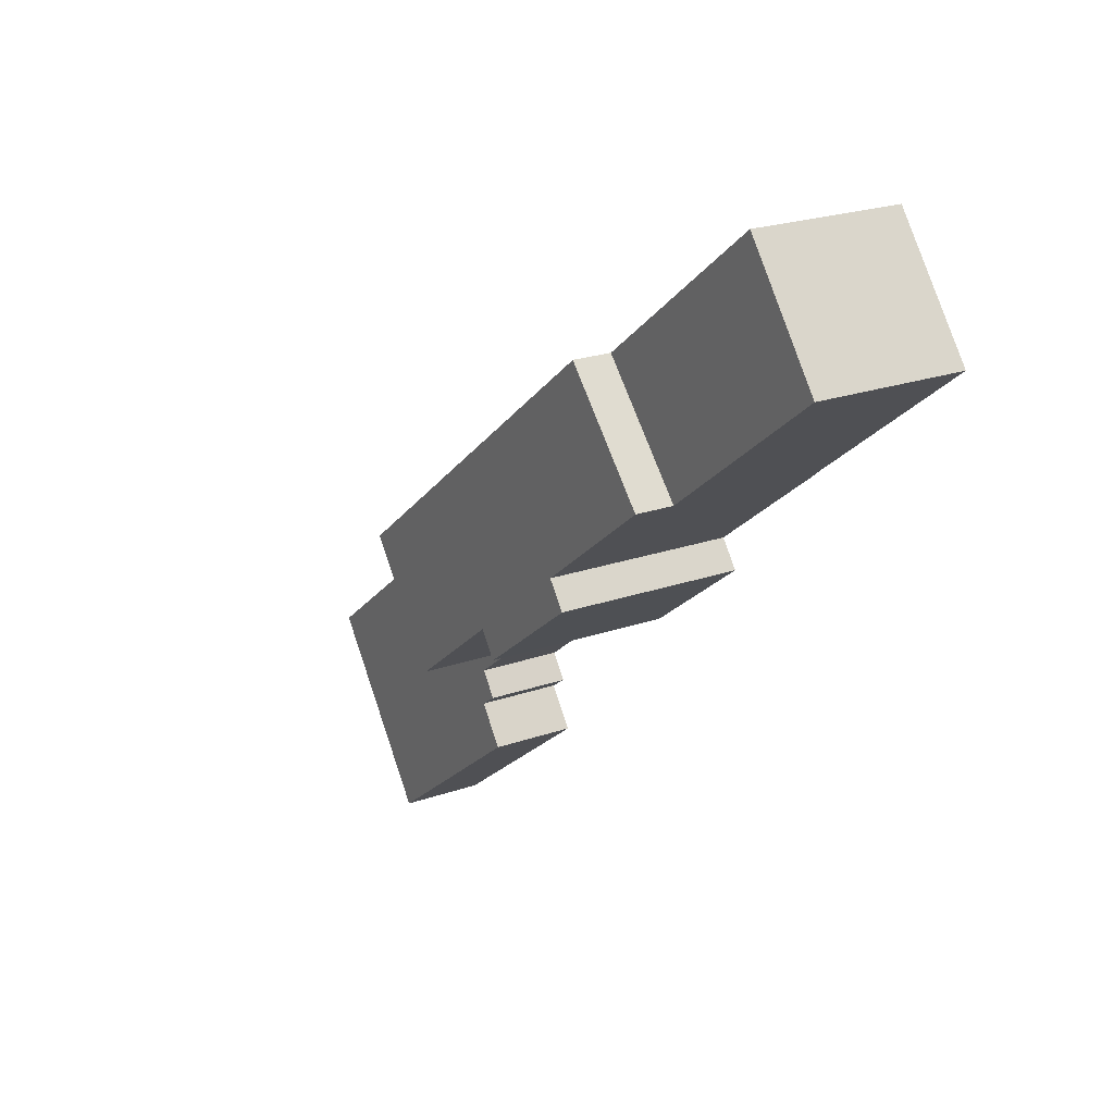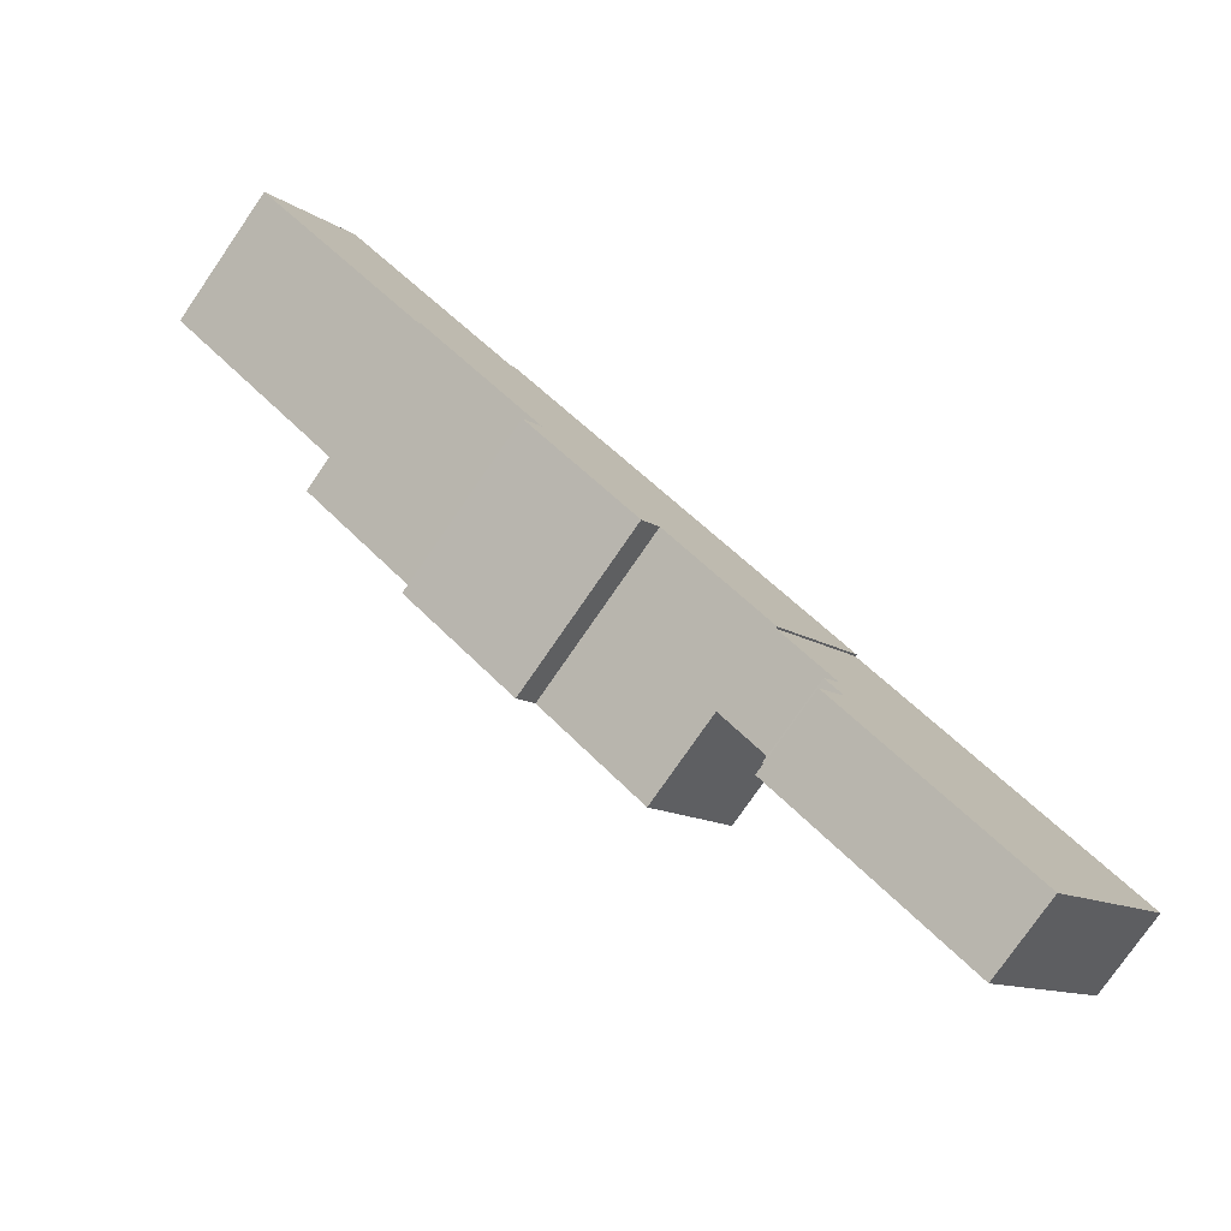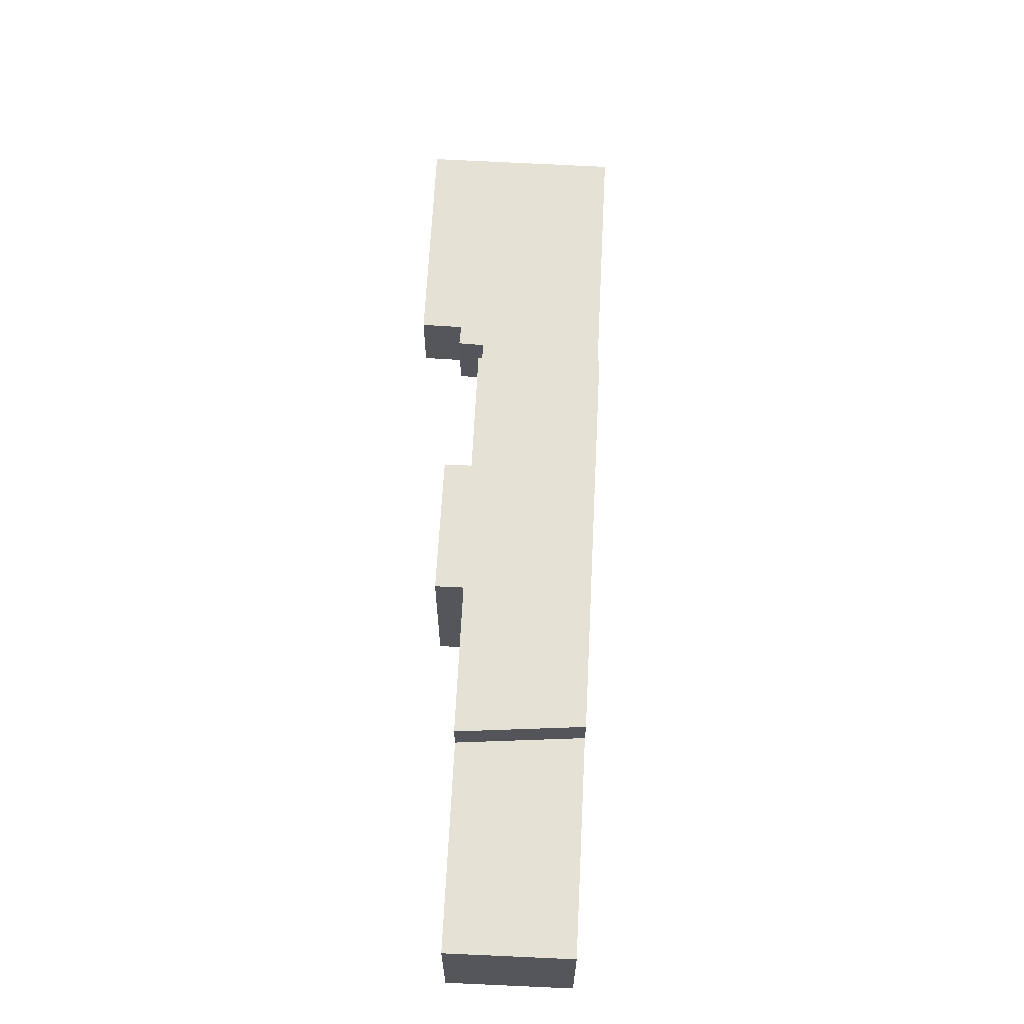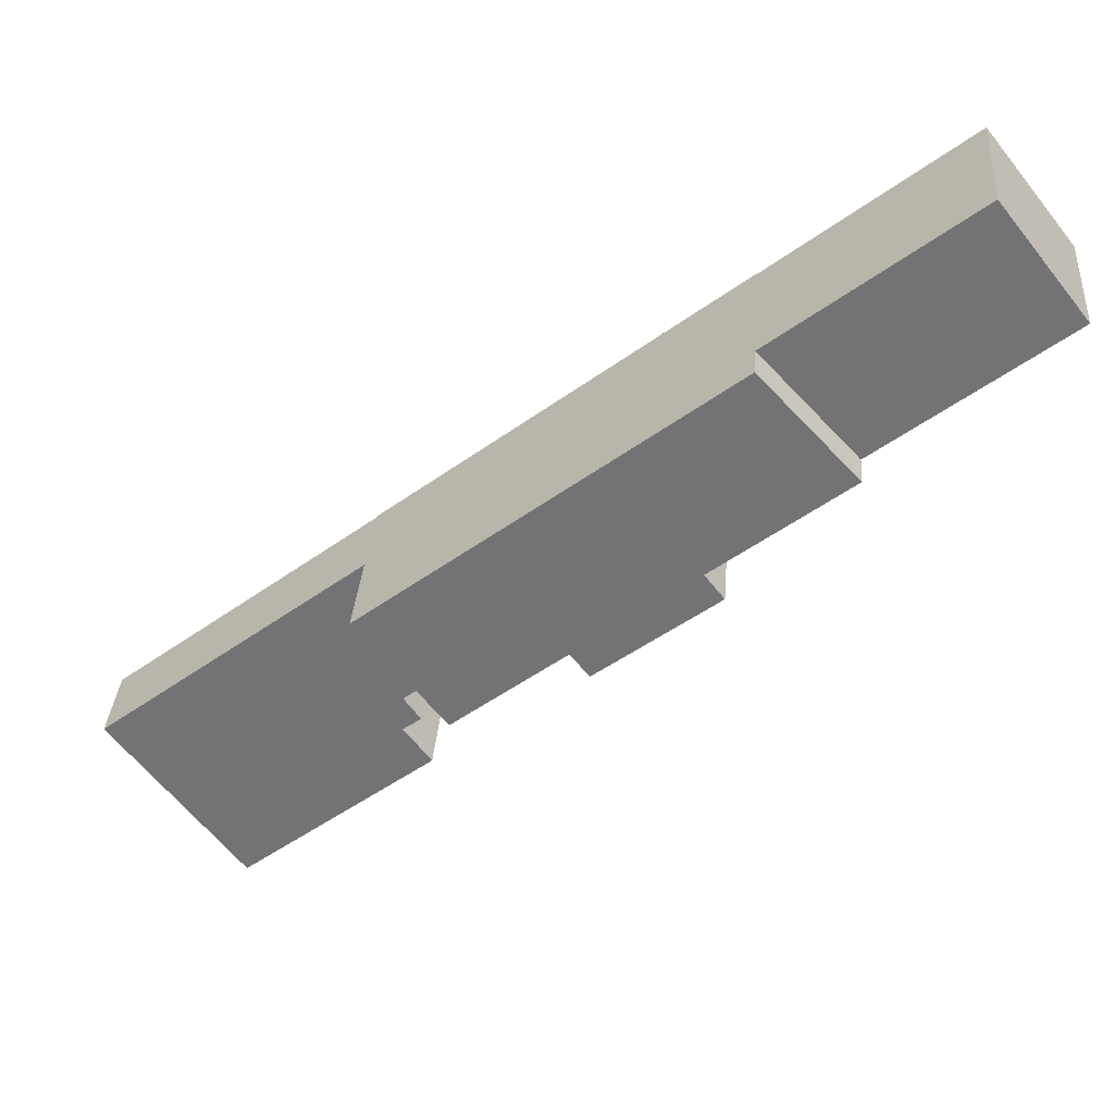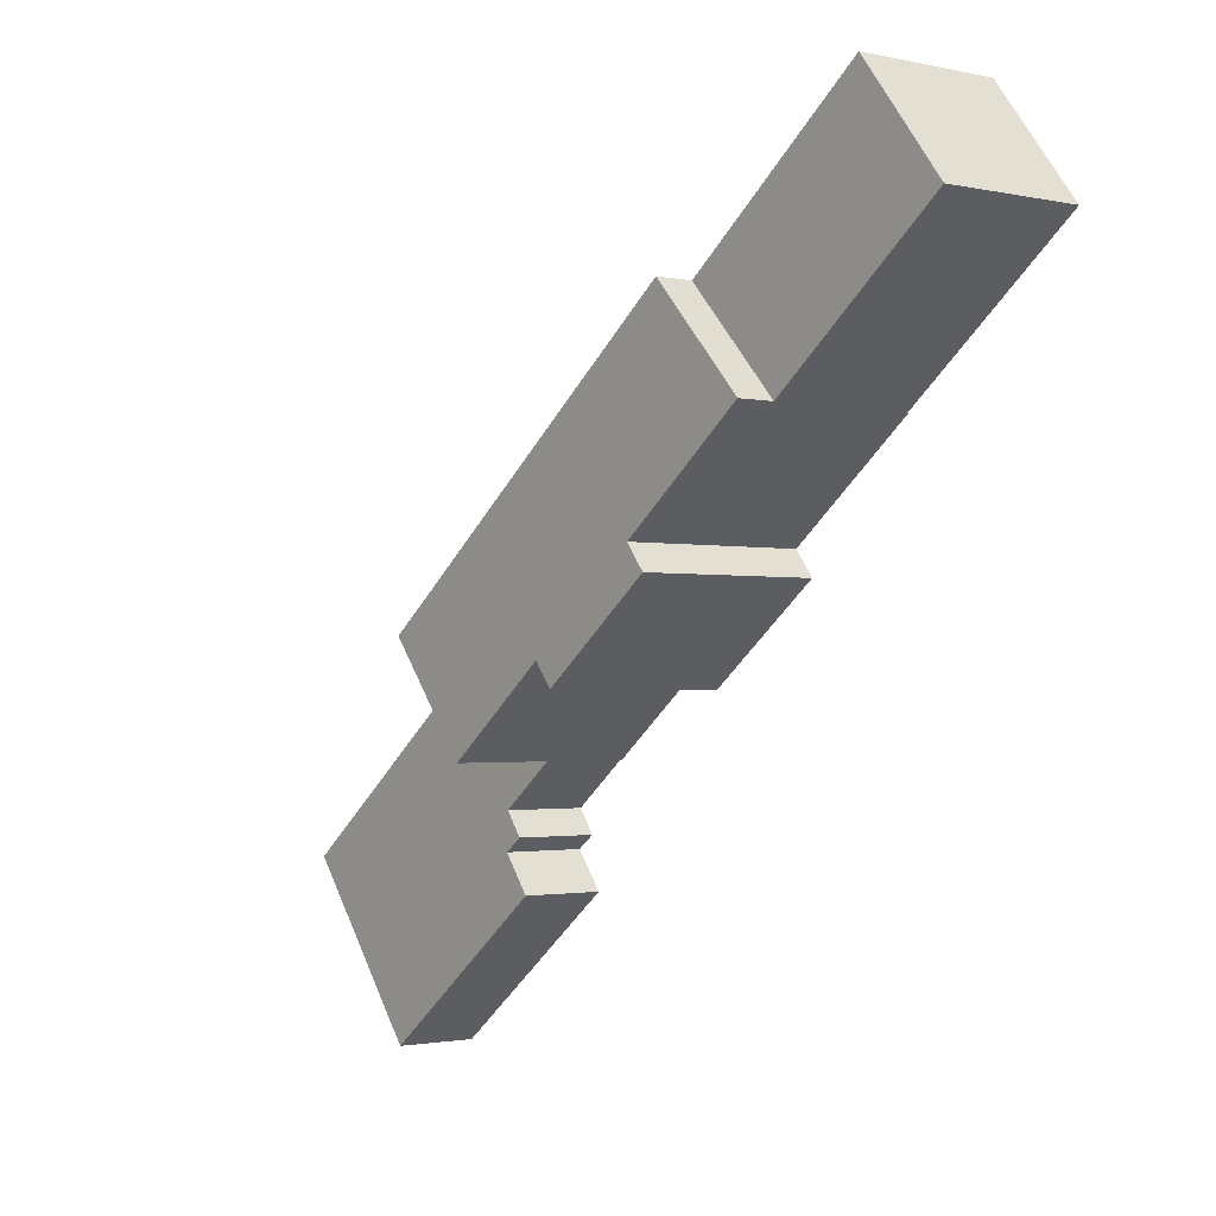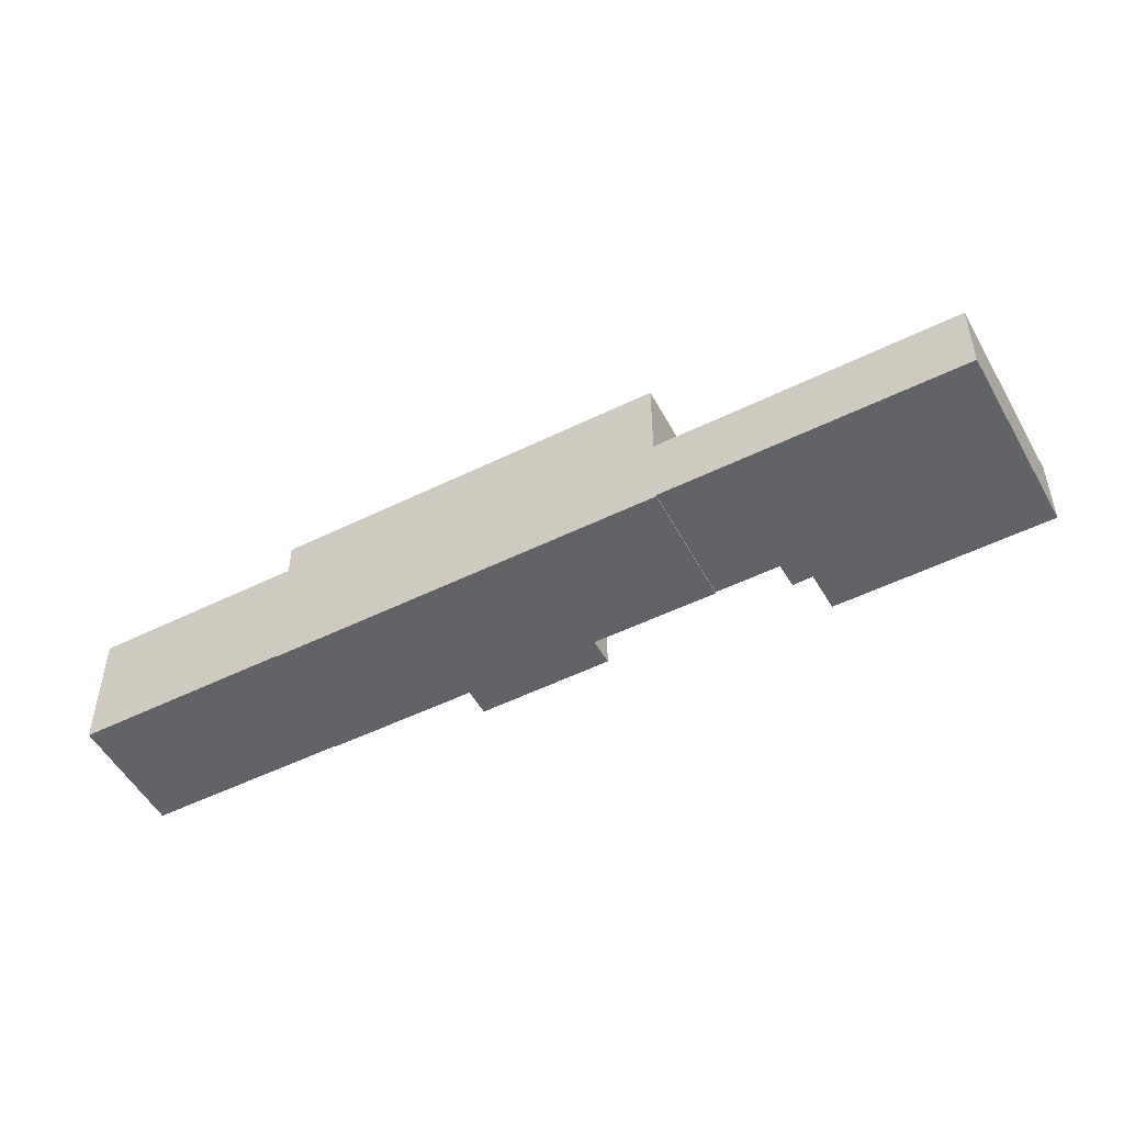
<metadata>
{"format":"obj","ext":"obj","renderer":"f3d","projection":"perspective","resolution":1024,"background":"white","views":[{"elev":22.3,"azim":-121.4,"up":"+Z"},{"elev":-76.8,"azim":-34.5,"up":"+Z"},{"elev":64.8,"azim":-49.2,"up":"+Y"},{"elev":33.5,"azim":-175.6,"up":"+Z"},{"elev":-1.7,"azim":-128.7,"up":"+Z"},{"elev":-51.0,"azim":66.2,"up":"+Y"}]}
</metadata>
<code>
v  1.279e-06 -0.03 -1.9e-06
v  4.766 7.049 5.131
v  4.766 -0.03 5.131
v  0.0001522 7.049 -0.000226
v  -8.973 7.049 6.996
v  -8.973 -0.03 6.996
v  -4.662 7.049 12.47
v  -4.662 -0.03 12.47
v  -4.19 -0.03 12.11
v  -4.19 7.049 12.11
v  -2.897 -0.03 11.1
v  -2.897 7.049 11.1
v  17.95 -0.09 -14
v  22.34 8.88 -8.553
v  22.34 -0.09 -8.553
v  17.95 8.88 -14
v  12.44 8.88 -9.695
v  12.44 -0.09 -9.695
v  11.51 -0.09 -10.88
v  11.51 8.88 -10.88
v  5.583 8.88 -6.332
v  5.582 -0.09 -6.332
v  6.543 8.88 -5.101
v  6.543 -0.09 -5.101
v  0.5797 8.88 -0.4521
v  0.5796 -0.09 -0.4518
v  35.66 1.159e-15 -18.92
v  22.34 4.08 -8.553
v  22.34 5.237e-16 -8.553
v  35.66 4.08 -18.92
v  30.39 1.577e-15 -25.75
v  30.39 4.08 -25.75
v  29.13 1.677e-15 -27.39
v  29.13 4.08 -27.39
v  19.48 4.08 -19.9
v  19.48 1.218e-15 -19.9
v  20.87 4.08 -18.06
v  20.87 1.106e-15 -18.06
v  19.94 4.08 -17.38
v  19.94 1.064e-15 -17.38
v  20.79 4.08 -16.21
v  20.79 9.925e-16 -16.21
v  17.95 4.08 -14
v  17.95 8.57e-16 -14
v  0.0001912 8.88 -0.000284
v  0 -0.09 -5.511e-18
v  4.766 8.88 5.131
v  4.766 -0.09 5.131
v  4.878 -0.09 5.045
v  4.878 8.88 5.044
v  22.25 -0.09 -8.481
v  22.25 8.88 -8.481
g defaultobject
f 1 2 3
f 2 1 4
f 5 1 6
f 1 5 4
f 7 6 8
f 6 7 5
f 9 7 8
f 7 9 10
f 11 10 9
f 10 11 12
f 3 12 11
f 12 3 2
f 13 14 15
f 14 13 16
f 17 13 18
f 13 17 16
f 19 17 18
f 17 19 20
f 21 19 22
f 19 21 20
f 23 22 24
f 22 23 21
f 25 24 26
f 24 25 23
f 27 28 29
f 28 27 30
f 31 30 27
f 30 31 32
f 33 32 31
f 32 33 34
f 35 33 36
f 33 35 34
f 37 36 38
f 36 37 35
f 39 38 40
f 38 39 37
f 41 40 42
f 40 41 39
f 43 42 44
f 42 43 41
f 28 44 29
f 44 28 43
f 45 26 46
f 26 45 25
f 47 46 48
f 46 47 45
f 49 47 48
f 47 49 50
f 51 50 49
f 50 51 52
f 15 52 51
f 52 15 14
f 44 42 29
f 29 31 27
f 31 29 33
f 33 29 38
f 38 29 42
f 38 42 40
f 36 33 38
f 3 6 1
f 6 3 11
f 6 11 8
f 8 11 9
f 15 18 13
f 18 15 51
f 18 51 49
f 18 49 24
f 18 24 22
f 24 49 26
f 26 49 46
f 46 49 48
f 22 19 18
f 30 43 28
f 43 30 41
f 41 30 39
f 39 30 37
f 37 30 35
f 35 30 34
f 34 30 32
f 4 12 2
f 12 4 5
f 12 5 10
f 10 5 7
f 21 23 20
f 16 52 14
f 52 16 50
f 50 16 17
f 50 17 20
f 50 20 23
f 50 23 25
f 50 25 47
f 47 25 45

</code>
